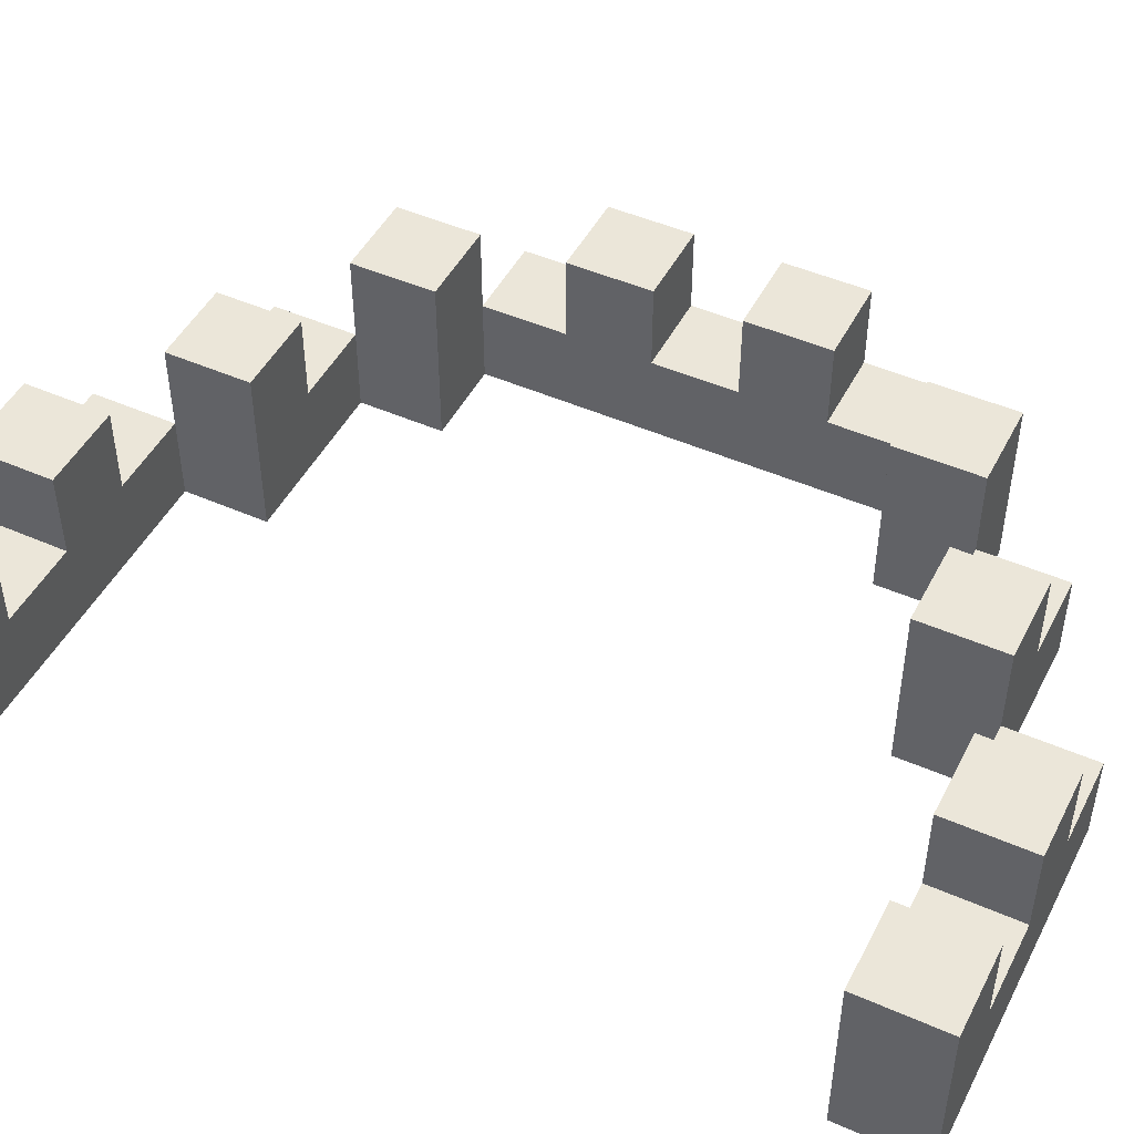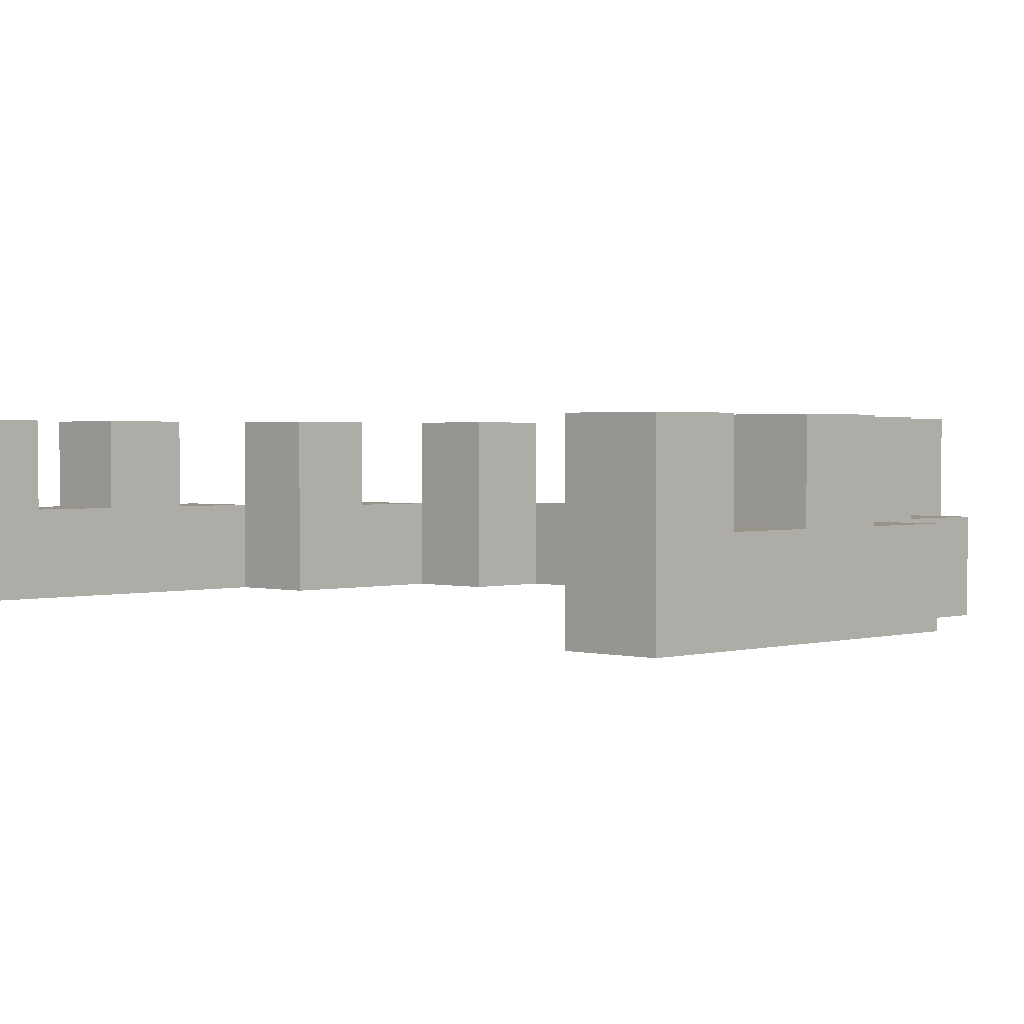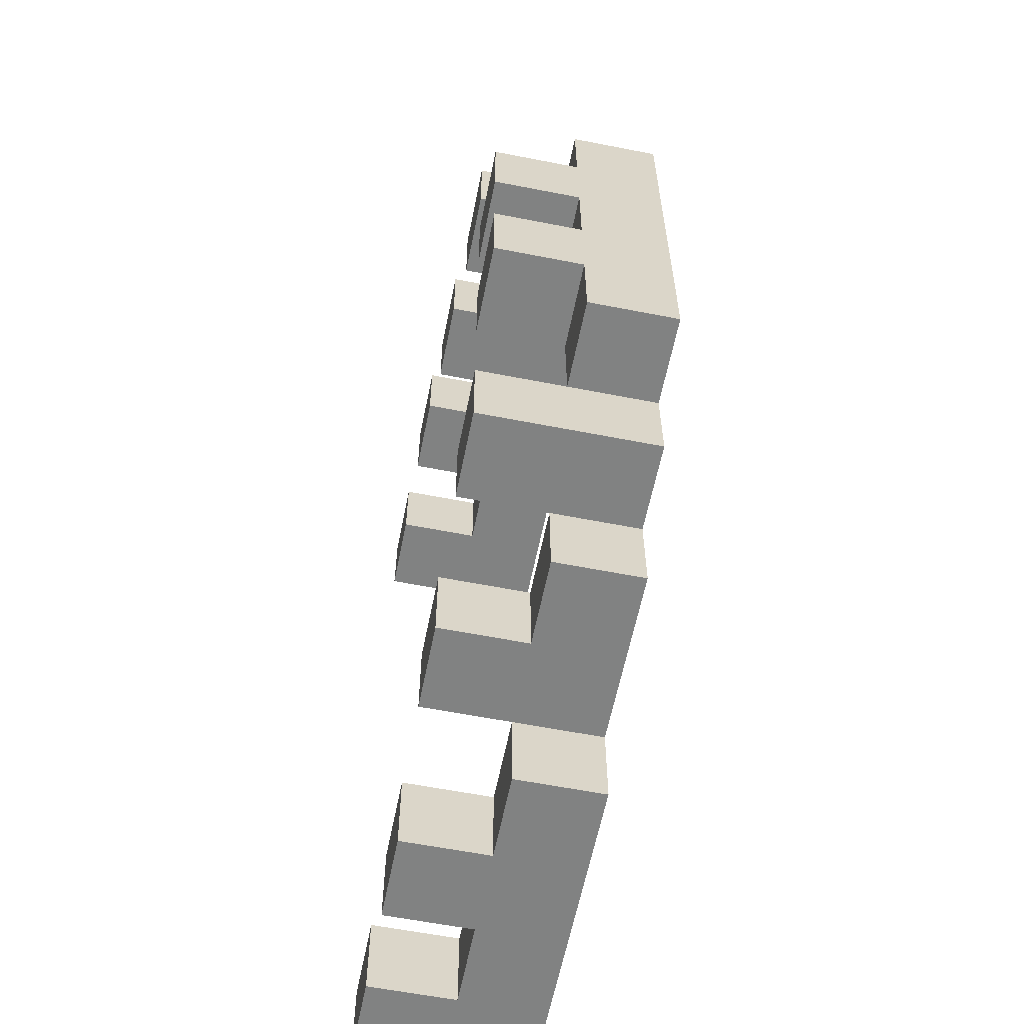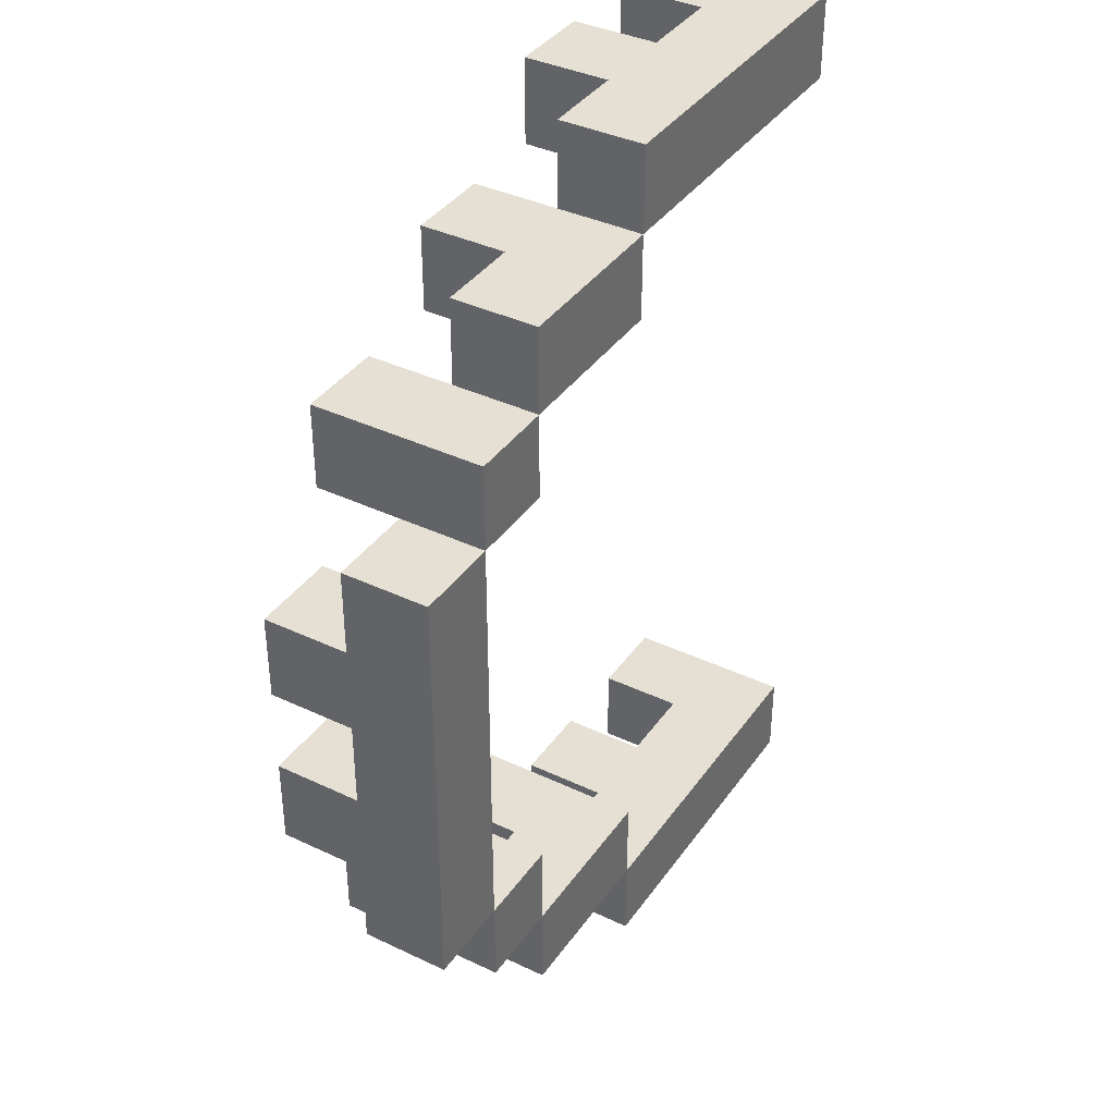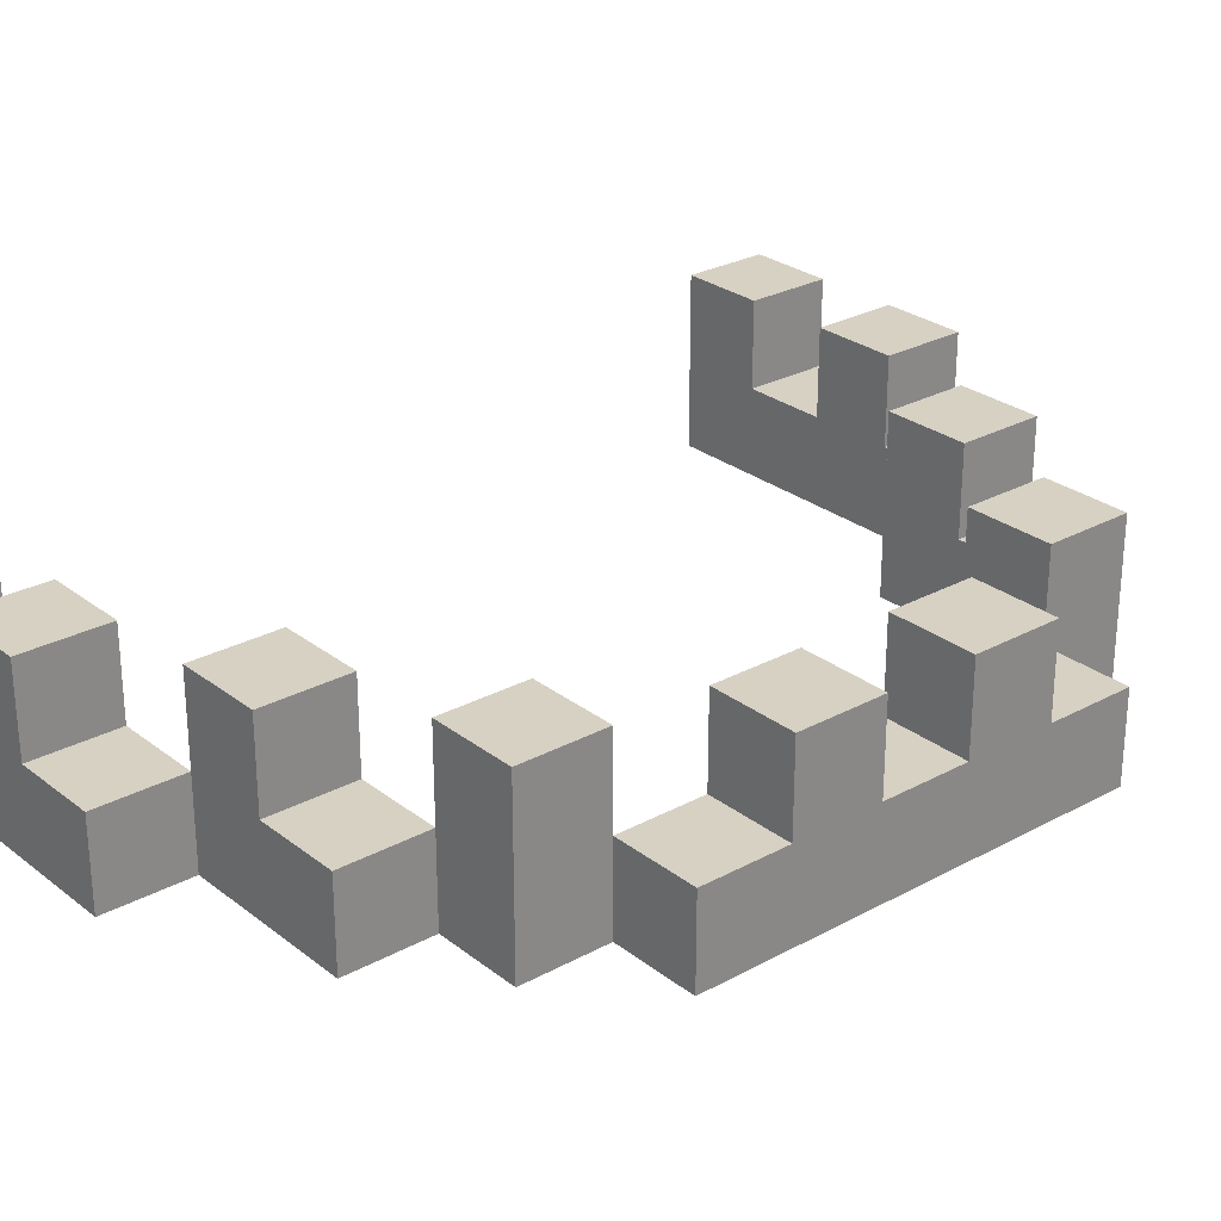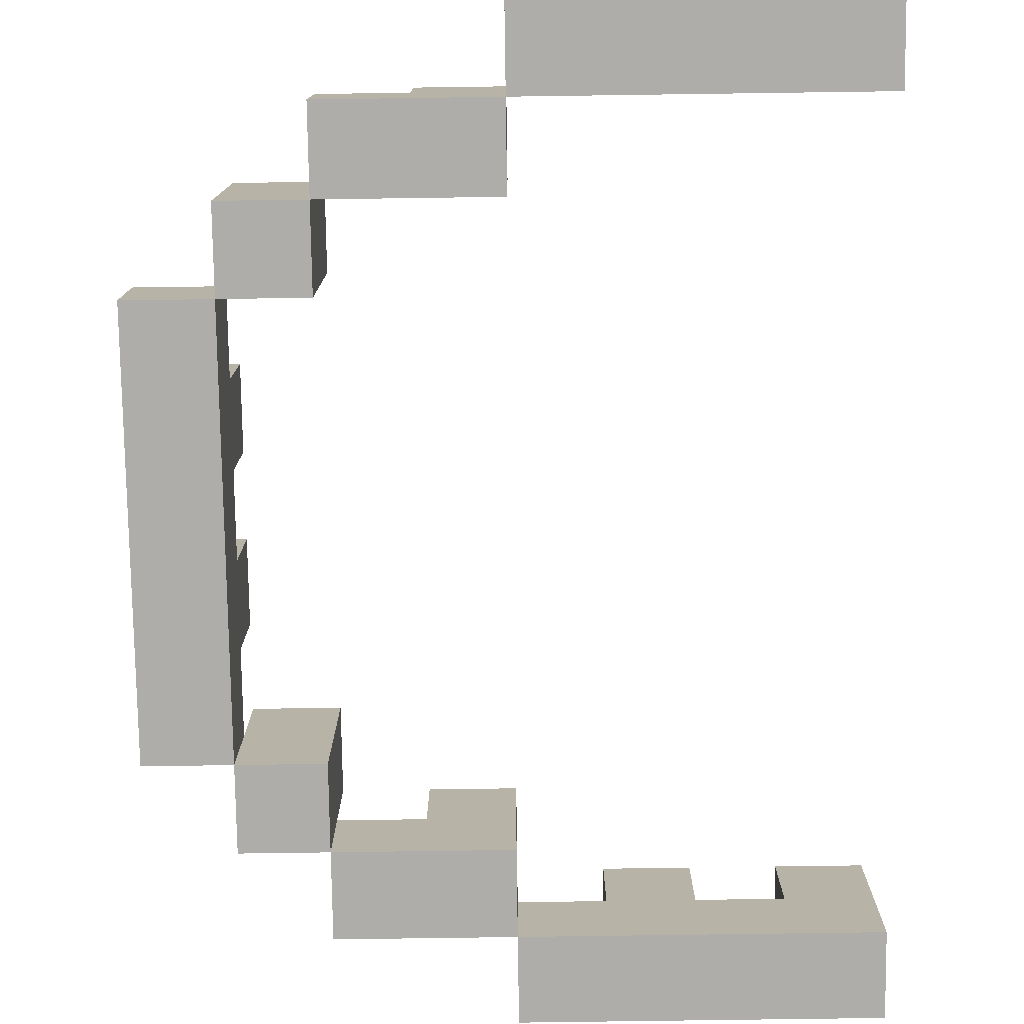
<metadata>
{"format":"obj","ext":"obj","renderer":"f3d","projection":"perspective","resolution":1024,"background":"white","views":[{"elev":47.5,"azim":116.4,"up":"+Y"},{"elev":1.6,"azim":134.1,"up":"+Y"},{"elev":-60.6,"azim":-101.3,"up":"+Z"},{"elev":38.1,"azim":-58.9,"up":"+Z"},{"elev":27.1,"azim":-130.1,"up":"+Y"},{"elev":-77.2,"azim":0.8,"up":"+Y"}]}
</metadata>
<code>
g BearTrapTeeth
v -4 0 2.5
v -4 0 -2.5
v -4 1 2.5
v -4 1 1.5
v -4 1 0.5
v -4 1 -0.5
v -4 1 -1.5
v -4 1 -2.5
v -4 2 1.5
v -4 2 0.5
v -4 2 -0.5
v -4 2 -1.5
v -3 0 3.5
v -3 0 2.5
v -3 0 -2.5
v -3 0 -3.5
v -3 1 2.5
v -3 1 -2.5
v -3 2 3.5
v -3 2 2.5
v -3 2 -2.5
v -3 2 -3.5
v -2 0 4.5
v -2 0 3.5
v -2 0 -3.5
v -2 0 -4.5
v -2 1 4.5
v -2 1 3.5
v -2 1 -3.5
v -2 1 -4.5
v -1 1 4.5
v -1 1 3.5
v -1 1 -3.5
v -1 1 -4.5
v -1 2 4.5
v -1 2 3.5
v -1 2 -3.5
v -1 2 -4.5
v 0 0 5.5
v 0 0 4.5
v 0 0 -4.5
v 0 0 -5.5
v 0 1 5.5
v 0 1 4.5
v 0 1 -4.5
v 0 1 -5.5
v 1 1 5.5
v 1 1 4.5
v 1 1 -4.5
v 1 1 -5.5
v 1 2 5.5
v 1 2 4.5
v 1 2 -4.5
v 1 2 -5.5
v 3 1 5.5
v 3 1 4.5
v 3 1 -4.5
v 3 1 -5.5
v 3 2 5.5
v 3 2 4.5
v 3 2 -4.5
v 3 2 -5.5
v -3 0 2.5
v -3 0 -2.5
v -3 1 2.5
v -3 1 1.5
v -3 1 0.5
v -3 1 -0.5
v -3 1 -1.5
v -3 1 -2.5
v -3 2 1.5
v -3 2 0.5
v -3 2 -0.5
v -3 2 -1.5
v -2 0 3.5
v -2 0 2.5
v -2 0 -2.5
v -2 0 -3.5
v -2 1 3.5
v -2 1 -3.5
v -2 2 3.5
v -2 2 2.5
v -2 2 -2.5
v -2 2 -3.5
v 0 0 4.5
v 0 0 3.5
v 0 0 -3.5
v 0 0 -4.5
v 0 1 4.5
v 0 1 -4.5
v 0 2 4.5
v 0 2 3.5
v 0 2 -3.5
v 0 2 -4.5
v 2 1 5.5
v 2 1 4.5
v 2 1 -4.5
v 2 1 -5.5
v 2 2 5.5
v 2 2 4.5
v 2 2 -4.5
v 2 2 -5.5
v 4 0 5.5
v 4 0 4.5
v 4 0 -4.5
v 4 0 -5.5
v 4 2 5.5
v 4 2 4.5
v 4 2 -4.5
v 4 2 -5.5
v 0 0 5.5
v 0 1 5.5
v 1 1 5.5
v 1 2 5.5
v 2 1 5.5
v 2 2 5.5
v 3 1 5.5
v 3 2 5.5
v 4 0 5.5
v 4 2 5.5
v -2 0 4.5
v -2 1 4.5
v -1 1 4.5
v -1 2 4.5
v 0 0 4.5
v 0 1 4.5
v 0 2 4.5
v -3 0 3.5
v -3 2 3.5
v -2 0 3.5
v -2 1 3.5
v -2 2 3.5
v -4 0 2.5
v -4 1 2.5
v -3 0 2.5
v -3 1 2.5
v -4 1 1.5
v -4 2 1.5
v -3 1 1.5
v -3 2 1.5
v -4 1 -0.5
v -4 2 -0.5
v -3 1 -0.5
v -3 2 -0.5
v -3 0 -2.5
v -3 1 -2.5
v -3 2 -2.5
v -2 0 -2.5
v -2 2 -2.5
v -2 0 -3.5
v -2 1 -3.5
v -1 1 -3.5
v -1 2 -3.5
v 0 0 -3.5
v 0 2 -3.5
v 0 0 -4.5
v 0 1 -4.5
v 1 1 -4.5
v 1 2 -4.5
v 2 1 -4.5
v 2 2 -4.5
v 3 1 -4.5
v 3 2 -4.5
v 4 0 -4.5
v 4 2 -4.5
v 0 0 4.5
v 0 1 4.5
v 1 1 4.5
v 1 2 4.5
v 2 1 4.5
v 2 2 4.5
v 3 1 4.5
v 3 2 4.5
v 4 0 4.5
v 4 2 4.5
v -2 0 3.5
v -2 1 3.5
v -1 1 3.5
v -1 2 3.5
v 0 0 3.5
v 0 2 3.5
v -3 0 2.5
v -3 1 2.5
v -3 2 2.5
v -2 0 2.5
v -2 2 2.5
v -4 1 0.5
v -4 2 0.5
v -3 1 0.5
v -3 2 0.5
v -4 1 -1.5
v -4 2 -1.5
v -3 1 -1.5
v -3 2 -1.5
v -4 0 -2.5
v -4 1 -2.5
v -3 0 -2.5
v -3 1 -2.5
v -3 0 -3.5
v -3 2 -3.5
v -2 0 -3.5
v -2 1 -3.5
v -2 2 -3.5
v -2 0 -4.5
v -2 1 -4.5
v -1 1 -4.5
v -1 2 -4.5
v 0 0 -4.5
v 0 1 -4.5
v 0 2 -4.5
v 0 0 -5.5
v 0 1 -5.5
v 1 1 -5.5
v 1 2 -5.5
v 2 1 -5.5
v 2 2 -5.5
v 3 1 -5.5
v 3 2 -5.5
v 4 0 -5.5
v 4 2 -5.5
v 0 0 5.5
v 4 0 5.5
v -2 0 4.5
v 0 0 4.5
v 4 0 4.5
v -3 0 3.5
v -2 0 3.5
v 0 0 3.5
v -4 0 2.5
v -3 0 2.5
v -2 0 2.5
v -4 0 -2.5
v -3 0 -2.5
v -2 0 -2.5
v -3 0 -3.5
v -2 0 -3.5
v 0 0 -3.5
v -2 0 -4.5
v 0 0 -4.5
v 4 0 -4.5
v 0 0 -5.5
v 4 0 -5.5
v 0 1 5.5
v 1 1 5.5
v 2 1 5.5
v 3 1 5.5
v -2 1 4.5
v -1 1 4.5
v 0 1 4.5
v 1 1 4.5
v 2 1 4.5
v 3 1 4.5
v -2 1 3.5
v -1 1 3.5
v -4 1 2.5
v -3 1 2.5
v -4 1 1.5
v -3 1 1.5
v -4 1 0.5
v -3 1 0.5
v -4 1 -0.5
v -3 1 -0.5
v -4 1 -1.5
v -3 1 -1.5
v -4 1 -2.5
v -3 1 -2.5
v -2 1 -3.5
v -1 1 -3.5
v -2 1 -4.5
v -1 1 -4.5
v 0 1 -4.5
v 1 1 -4.5
v 2 1 -4.5
v 3 1 -4.5
v 0 1 -5.5
v 1 1 -5.5
v 2 1 -5.5
v 3 1 -5.5
v 1 2 5.5
v 2 2 5.5
v 3 2 5.5
v 4 2 5.5
v -1 2 4.5
v 0 2 4.5
v 1 2 4.5
v 2 2 4.5
v 3 2 4.5
v 4 2 4.5
v -3 2 3.5
v -2 2 3.5
v -1 2 3.5
v 0 2 3.5
v -3 2 2.5
v -2 2 2.5
v -4 2 1.5
v -3 2 1.5
v -4 2 0.5
v -3 2 0.5
v -4 2 -0.5
v -3 2 -0.5
v -4 2 -1.5
v -3 2 -1.5
v -3 2 -2.5
v -2 2 -2.5
v -3 2 -3.5
v -2 2 -3.5
v -1 2 -3.5
v 0 2 -3.5
v -1 2 -4.5
v 0 2 -4.5
v 1 2 -4.5
v 2 2 -4.5
v 3 2 -4.5
v 4 2 -4.5
v 1 2 -5.5
v 2 2 -5.5
v 3 2 -5.5
v 4 2 -5.5
f 3 2 1
f 4 2 3
f 5 2 4
f 6 2 5
f 7 2 6
f 8 2 7
f 9 5 4
f 10 5 9
f 11 7 6
f 12 7 11
f 17 14 13
f 18 16 15
f 19 17 13
f 20 17 19
f 21 16 18
f 22 16 21
f 27 24 23
f 28 24 27
f 29 26 25
f 30 26 29
f 35 32 31
f 36 32 35
f 37 34 33
f 38 34 37
f 43 40 39
f 44 40 43
f 45 42 41
f 46 42 45
f 51 48 47
f 52 48 51
f 53 50 49
f 54 50 53
f 59 56 55
f 60 56 59
f 61 58 57
f 62 58 61
f 63 64 65
f 65 64 66
f 66 64 67
f 67 64 68
f 68 64 69
f 69 64 70
f 66 67 71
f 71 67 72
f 68 69 73
f 73 69 74
f 75 76 79
f 77 78 80
f 79 76 81
f 81 76 82
f 77 80 83
f 83 80 84
f 85 86 89
f 87 88 90
f 89 86 91
f 91 86 92
f 87 90 93
f 93 90 94
f 95 96 99
f 99 96 100
f 97 98 101
f 101 98 102
f 103 104 107
f 107 104 108
f 105 106 109
f 109 106 110
f 113 112 111
f 115 113 111
f 115 114 113
f 116 114 115
f 117 115 111
f 119 117 111
f 119 118 117
f 120 118 119
f 123 122 121
f 125 123 121
f 125 124 123
f 126 124 125
f 127 124 126
f 130 129 128
f 131 129 130
f 132 129 131
f 135 134 133
f 136 134 135
f 139 138 137
f 140 138 139
f 143 142 141
f 144 142 143
f 148 146 145
f 148 147 146
f 149 147 148
f 152 151 150
f 154 152 150
f 154 153 152
f 155 153 154
f 158 157 156
f 160 158 156
f 160 159 158
f 161 159 160
f 162 160 156
f 164 162 156
f 164 163 162
f 165 163 164
f 166 167 168
f 166 168 170
f 168 169 170
f 170 169 171
f 166 170 172
f 166 172 174
f 172 173 174
f 174 173 175
f 176 177 178
f 176 178 180
f 178 179 180
f 180 179 181
f 182 183 185
f 183 184 185
f 185 184 186
f 187 188 189
f 189 188 190
f 191 192 193
f 193 192 194
f 195 196 197
f 197 196 198
f 199 200 201
f 201 200 202
f 202 200 203
f 204 205 206
f 204 206 208
f 206 207 208
f 208 207 209
f 209 207 210
f 211 212 213
f 211 213 215
f 213 214 215
f 215 214 216
f 211 215 217
f 211 217 219
f 217 218 219
f 219 218 220
f 224 222 221
f 225 222 224
f 227 224 223
f 228 224 227
f 230 227 226
f 231 227 230
f 232 230 229
f 233 230 232
f 235 234 233
f 236 234 235
f 238 237 236
f 239 237 238
f 241 240 239
f 242 240 241
f 243 244 249
f 249 244 250
f 245 246 251
f 251 246 252
f 247 248 253
f 253 248 254
f 255 256 257
f 257 256 258
f 259 260 261
f 261 260 262
f 263 264 265
f 265 264 266
f 267 268 269
f 269 268 270
f 271 272 275
f 275 272 276
f 273 274 277
f 277 274 278
f 279 280 285
f 285 280 286
f 281 282 287
f 287 282 288
f 283 284 291
f 291 284 292
f 289 290 293
f 293 290 294
f 295 296 297
f 297 296 298
f 299 300 301
f 301 300 302
f 303 304 305
f 305 304 306
f 307 308 309
f 309 308 310
f 311 312 315
f 315 312 316
f 313 314 317
f 317 314 318

</code>
